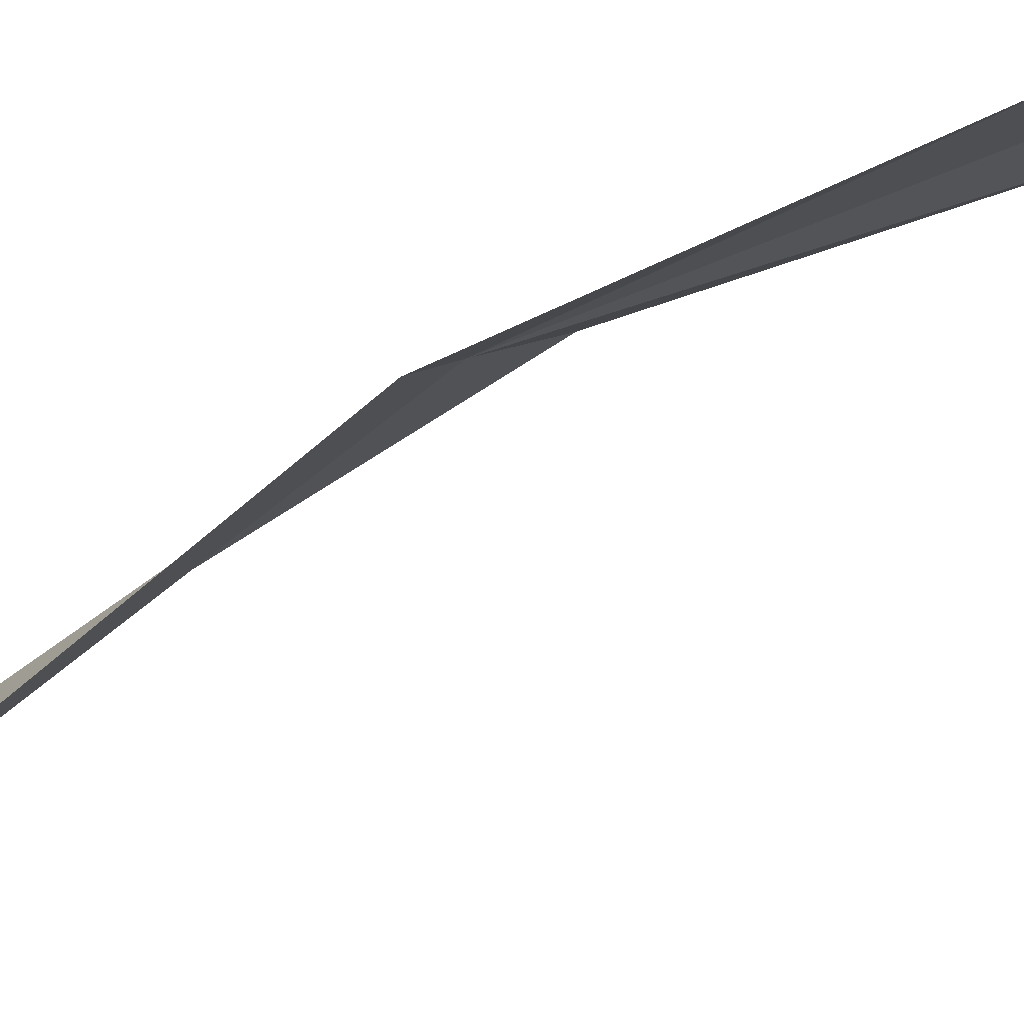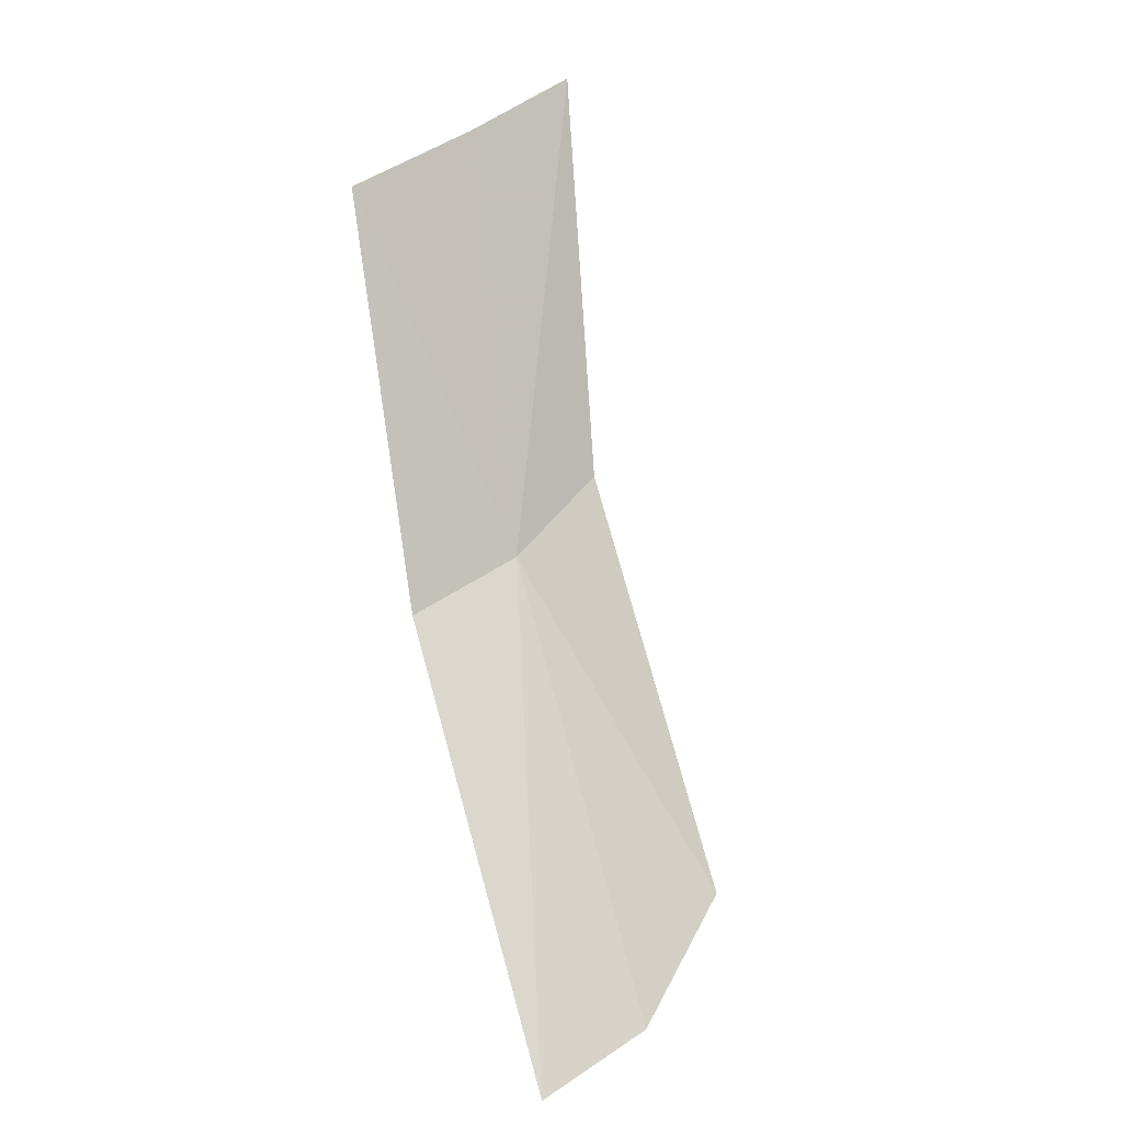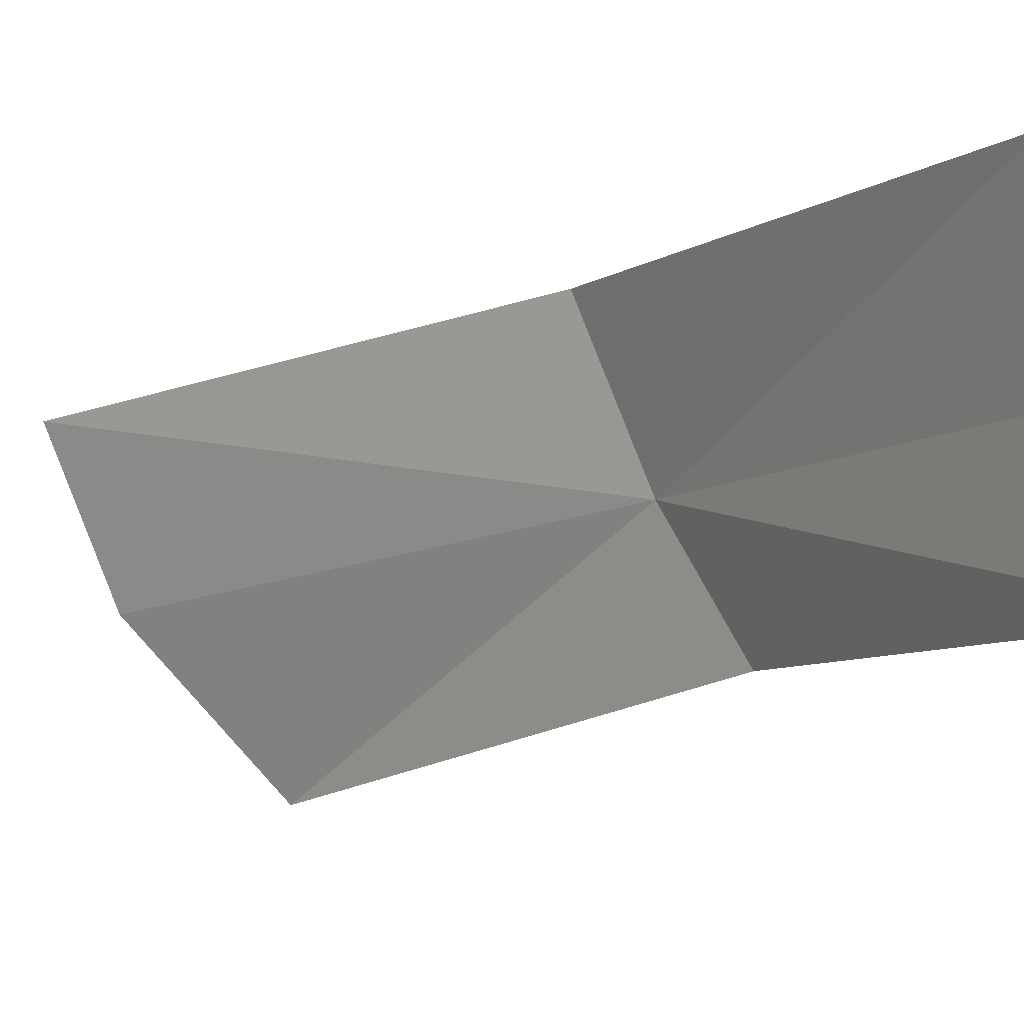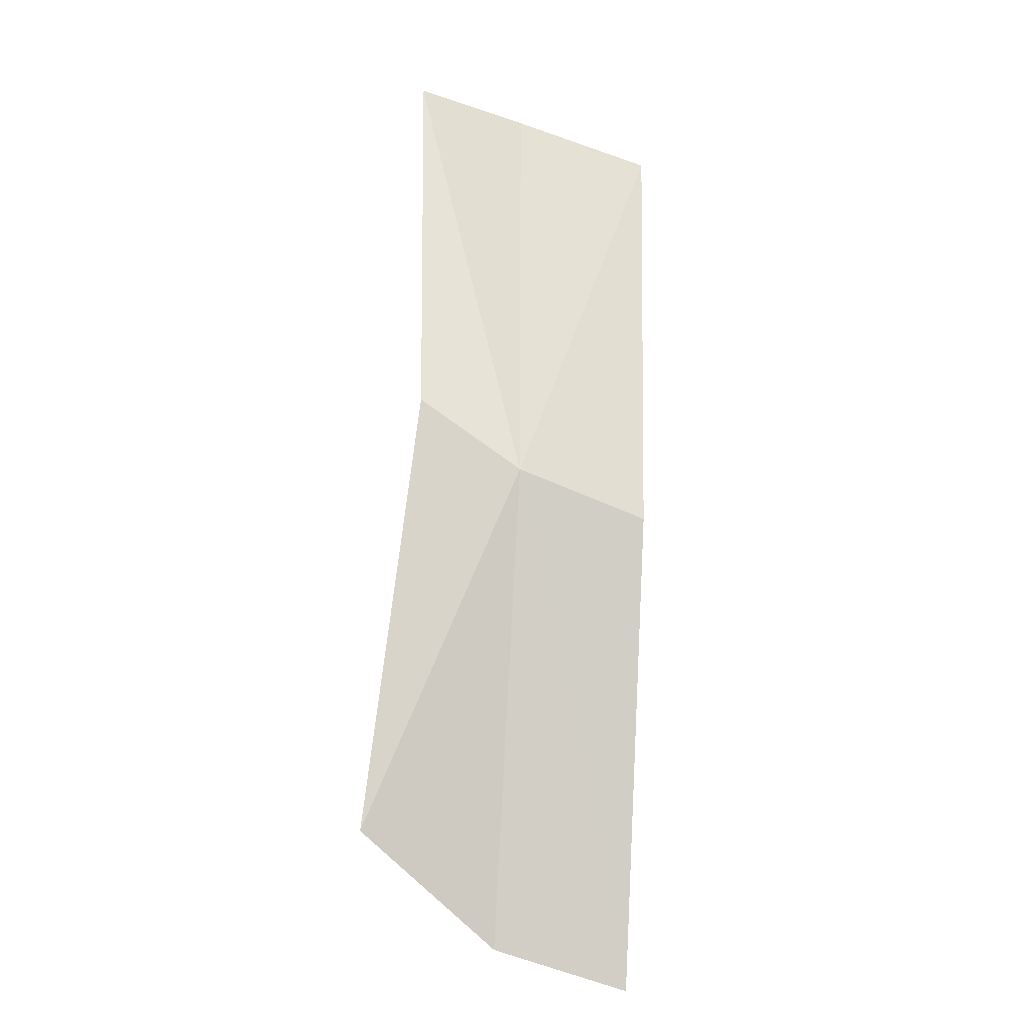
<metadata>
{"format":"obj","ext":"obj","renderer":"f3d","projection":"perspective","resolution":1024,"background":"white","views":[{"elev":77.5,"azim":82.3,"up":"+Z"},{"elev":13.9,"azim":66.5,"up":"+Y"},{"elev":-6.8,"azim":165.0,"up":"+Z"},{"elev":-38.6,"azim":-88.0,"up":"+Y"}]}
</metadata>
<code>
v -0.2773 -0.07699 0.5954
v -0.2625 -0.1128 0.5783
v -0.281 -0.06975 0.5847
v -0.252 -0.1212 0.5918
v -0.2893 -0.02734 0.5843
v -0.2884 -0.0327 0.5959
v -0.286 -0.03806 0.6101
v -0.2732 -0.08102 0.6087
v -0.2468 -0.1237 0.6055
f 1 3 2
f 1 2 4
f 1 6 5
f 1 5 3
f 1 8 7
f 1 7 6
f 1 4 9
f 1 9 8

</code>
